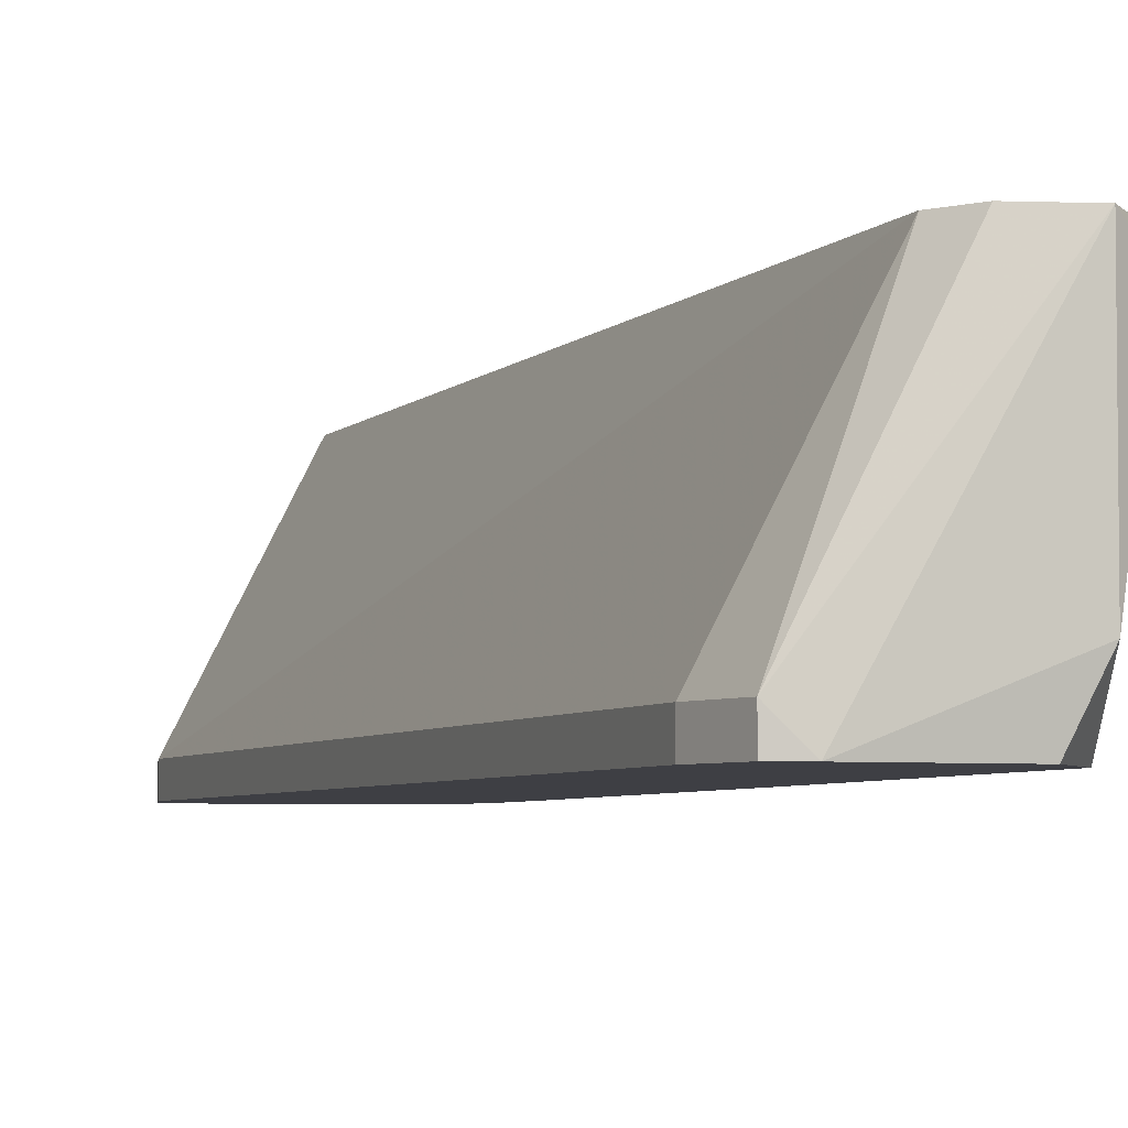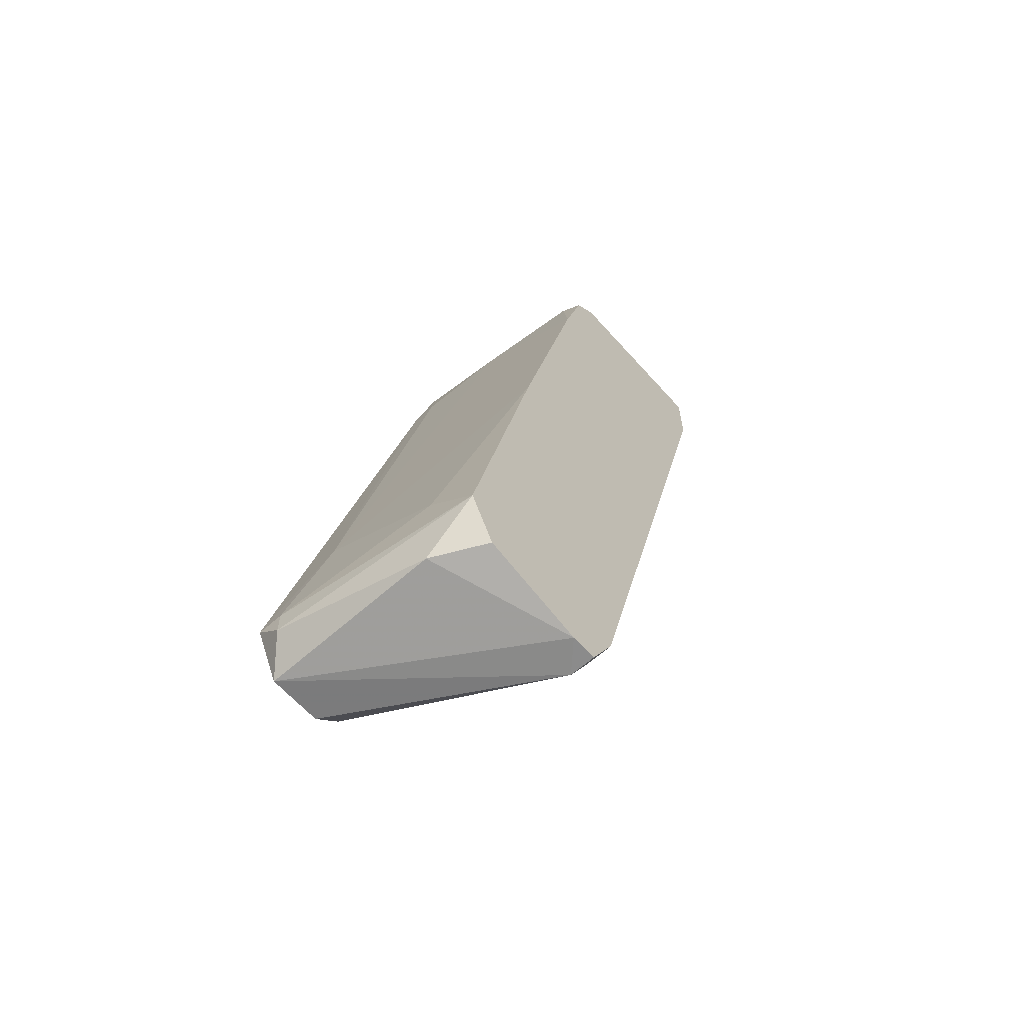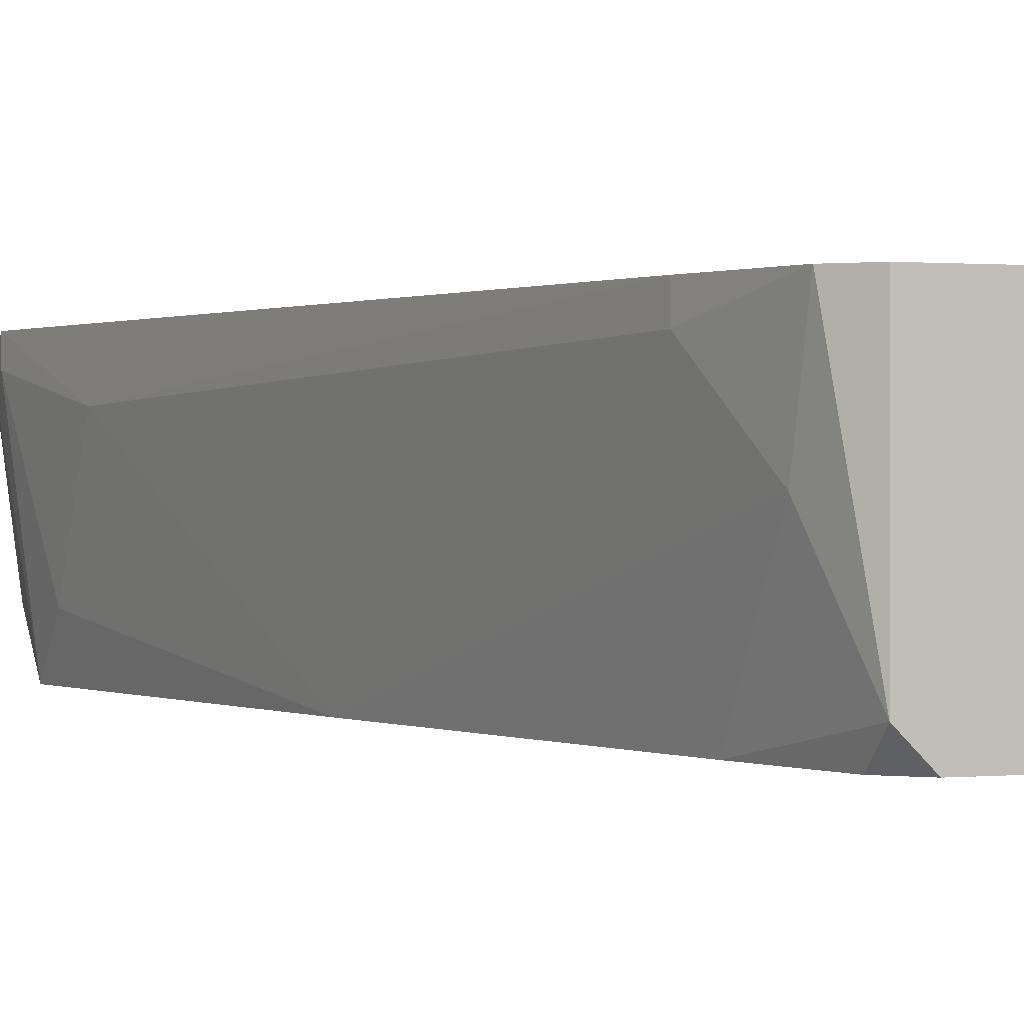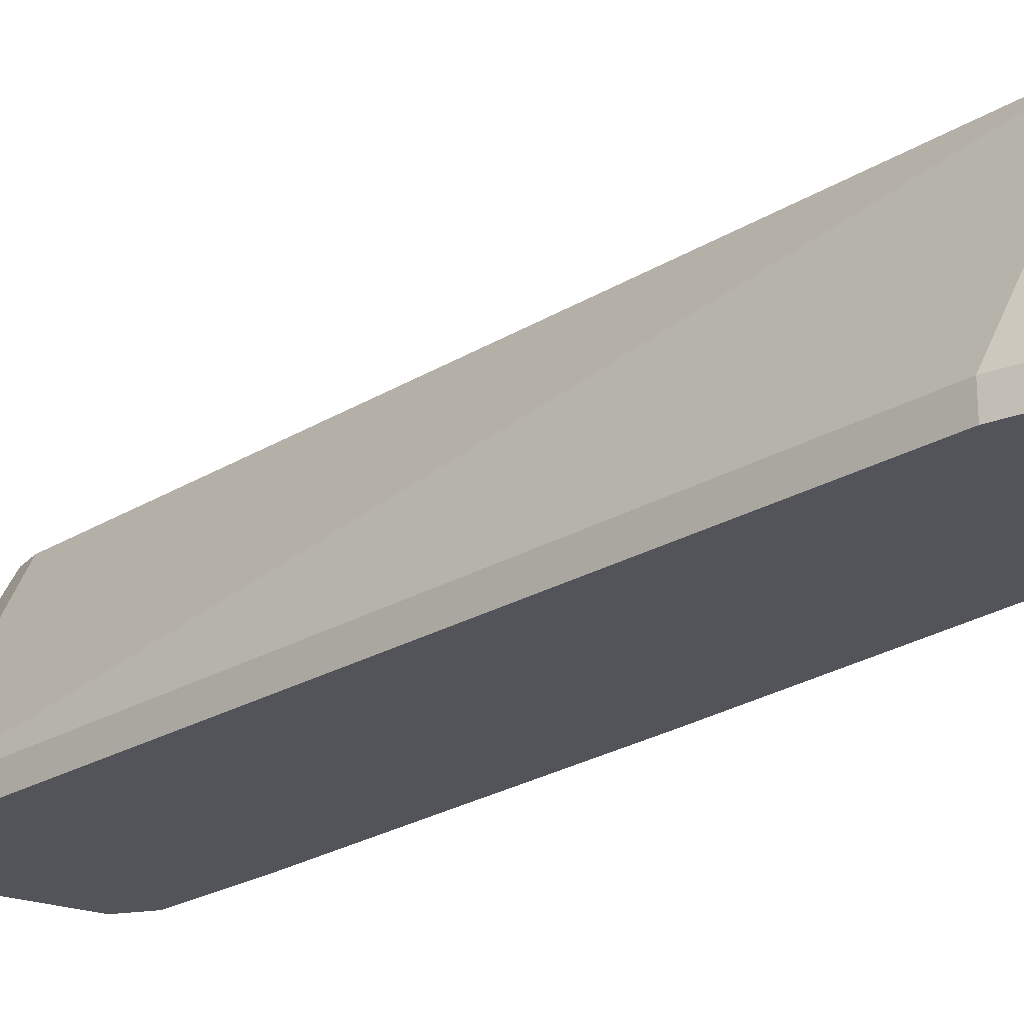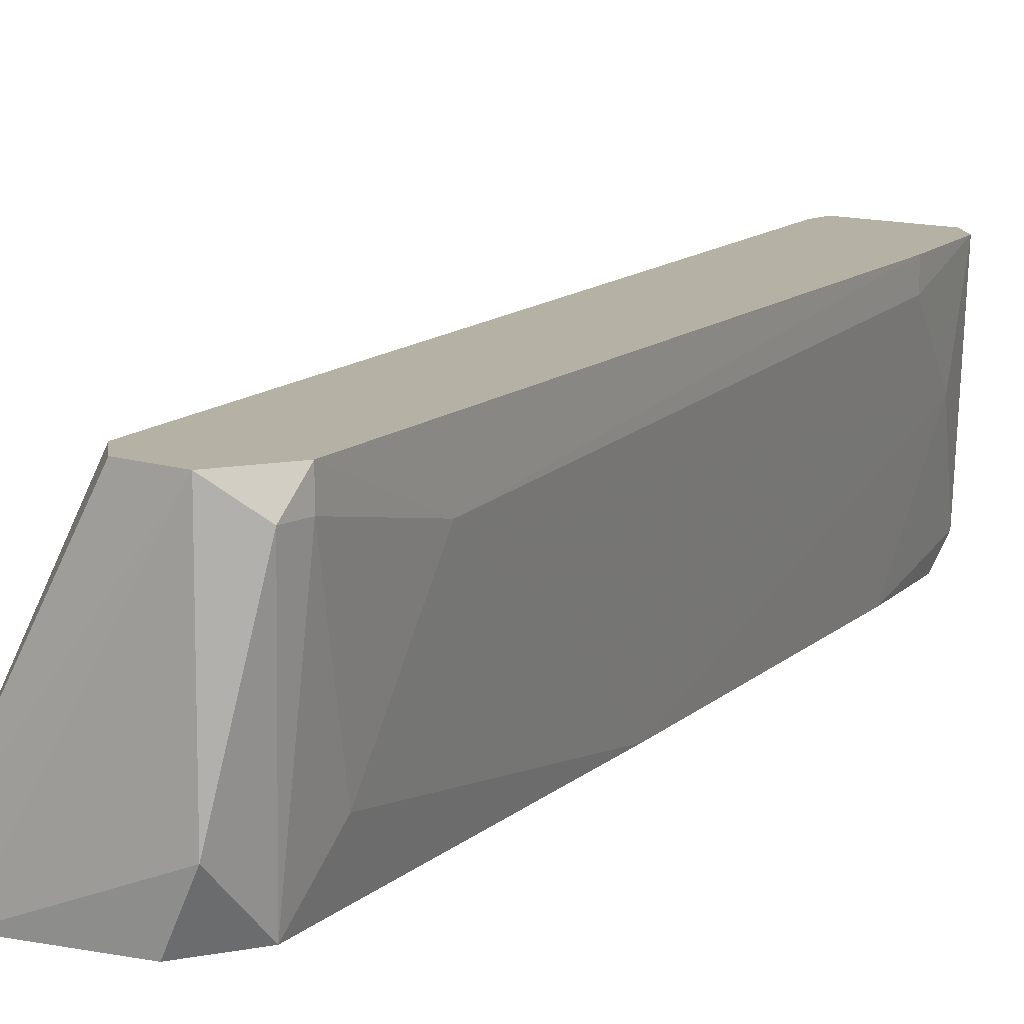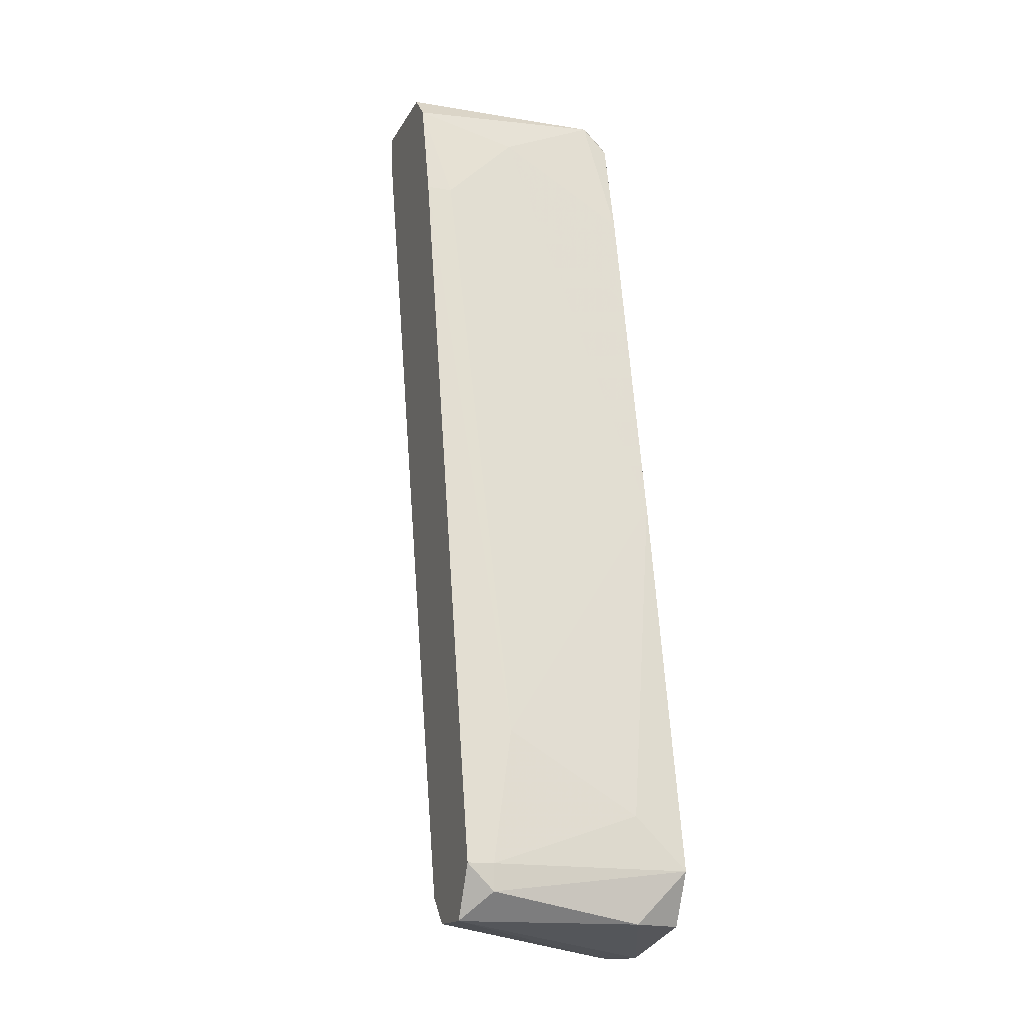
<metadata>
{"format":"obj","ext":"obj","renderer":"f3d","projection":"perspective","resolution":1024,"background":"white","views":[{"elev":-4.5,"azim":173.8,"up":"+Y"},{"elev":-63.9,"azim":-48.2,"up":"+Z"},{"elev":0.5,"azim":-20.8,"up":"+Y"},{"elev":-23.7,"azim":149.2,"up":"+Y"},{"elev":11.8,"azim":-141.4,"up":"+Y"},{"elev":-15.5,"azim":-109.4,"up":"+Z"}]}
</metadata>
<code>
v -0.0103 0.01477 0.03008
v -0.0103 0.01477 0.03161
v -0.01944 0.01477 0.02399
v -0.01944 0.001064 -0.02476
v -0.01944 0.01325 0.02399
v -0.02705 0.01477 -0.02323
v -0.02705 0.01173 -0.01257
v -0.02705 0.001064 -0.02019
v -0.02705 0.004113 -0.01714
v -0.02705 0.004113 -0.02323
v -0.01486 0.001064 0.03161
v -0.0042 0.001064 0.03161
v -0.0042 0.001064 0.02703
v -0.0042 0.00259 0.03161
v -0.0042 0.00259 0.02703
v -0.024 0.01477 -0.02323
v -0.01639 0.01477 0.03161
v -0.01639 0.001064 -0.02171
v -0.01639 0.001064 0.03008
v -0.01639 0.00259 -0.02171
v -0.01639 0.00259 0.03161
v -0.02858 0.01477 -0.02019
v -0.02858 0.01325 -0.02171
v -0.02858 0.01325 -0.02019
v -0.02553 0.001064 -0.02323
v -0.01791 0.01477 0.03008
v -0.01791 0.00868 0.02856
v -0.01791 0.001064 0.02399
v -0.01791 0.001064 -0.02476
v -0.01791 0.00259 -0.02476
v -0.02248 0.01477 -0.02171
v -0.02248 0.001064 0.002666
f 27 32 28
f 19 8 18
f 2 6 26
f 6 2 31
f 2 14 15
f 14 2 12
f 19 18 12
f 15 14 12
f 18 8 29
f 12 2 21
f 15 18 20
f 31 15 20
f 18 29 20
f 31 2 1
f 2 15 1
f 15 31 1
f 8 19 32
f 26 6 22
f 24 7 22
f 2 26 17
f 21 2 17
f 26 21 17
f 18 15 13
f 12 18 13
f 15 12 13
f 6 31 16
f 29 8 25
f 8 10 25
f 24 8 9
f 7 24 9
f 32 7 9
f 8 32 9
f 31 20 30
f 20 29 30
f 6 16 30
f 16 31 30
f 21 26 27
f 26 5 27
f 5 7 27
f 7 32 27
f 10 6 4
f 29 25 4
f 25 10 4
f 6 30 4
f 30 29 4
f 8 24 23
f 10 8 23
f 6 10 23
f 22 6 23
f 24 22 23
f 19 12 11
f 21 19 11
f 12 21 11
f 5 26 3
f 7 5 3
f 26 22 3
f 22 7 3
f 19 21 28
f 32 19 28
f 21 27 28

</code>
